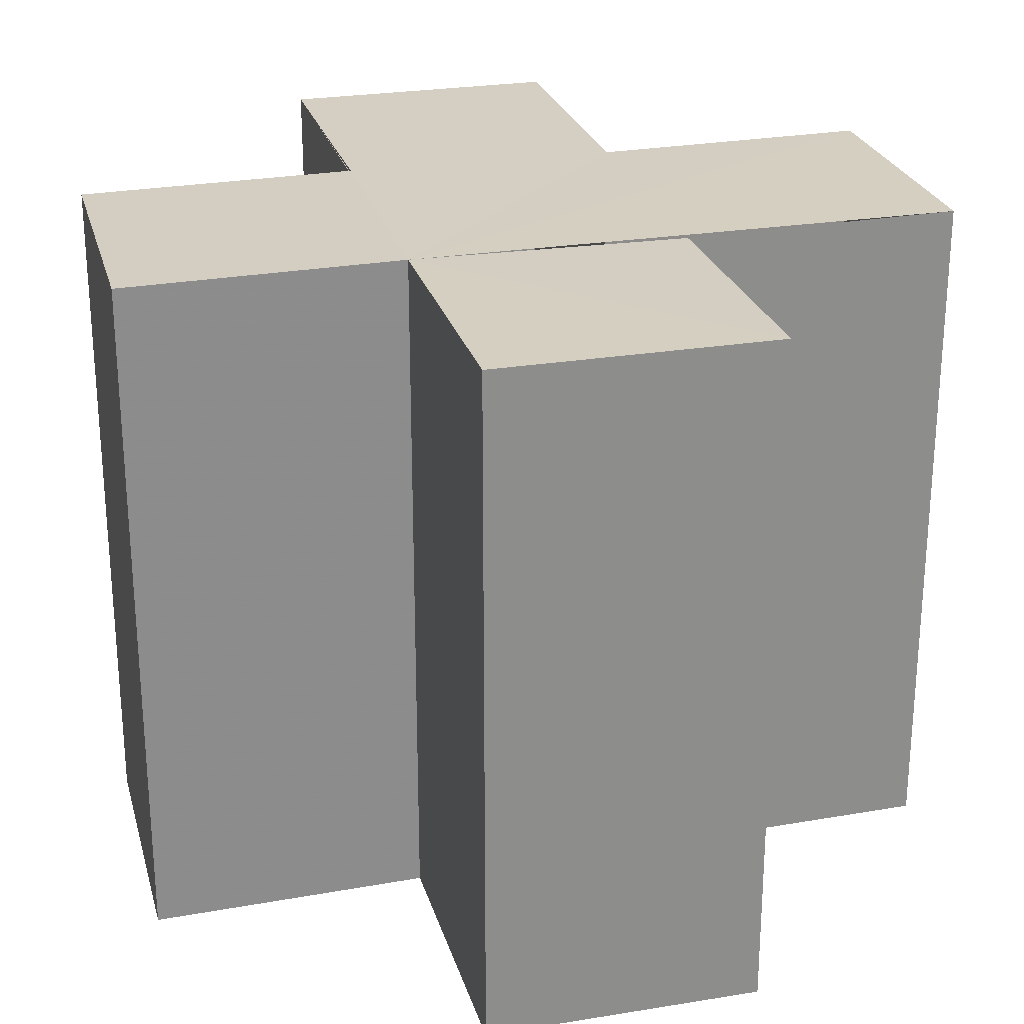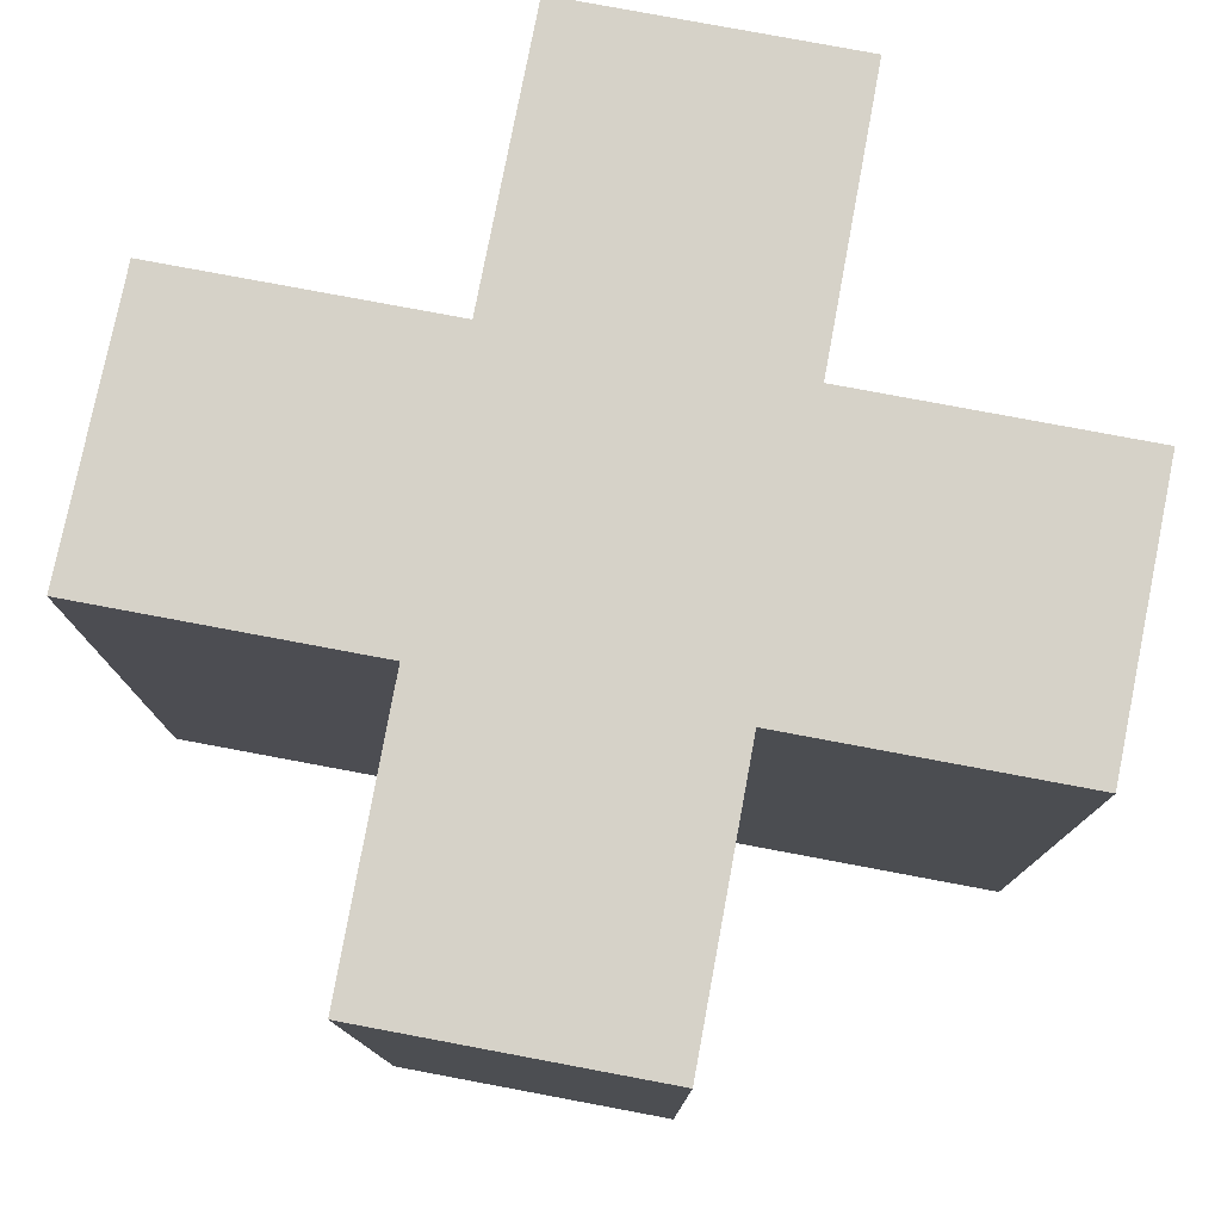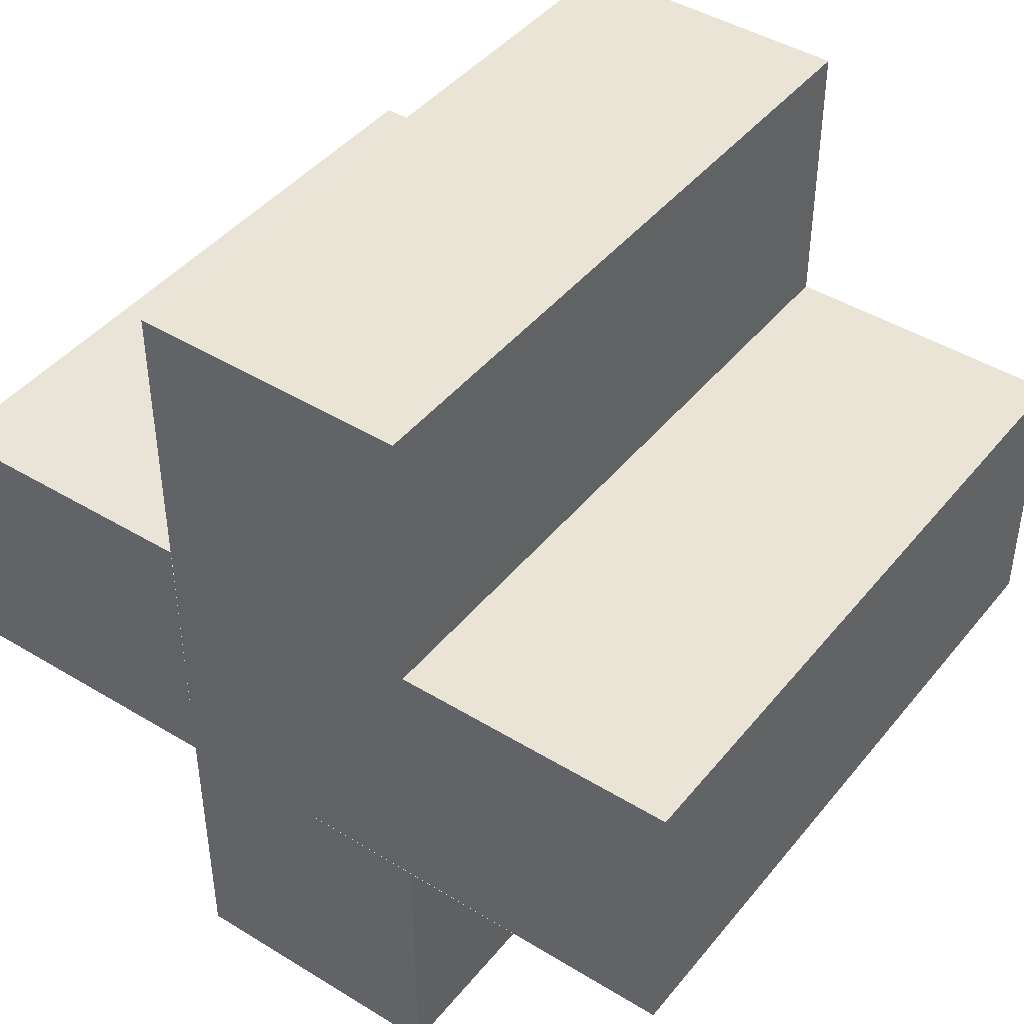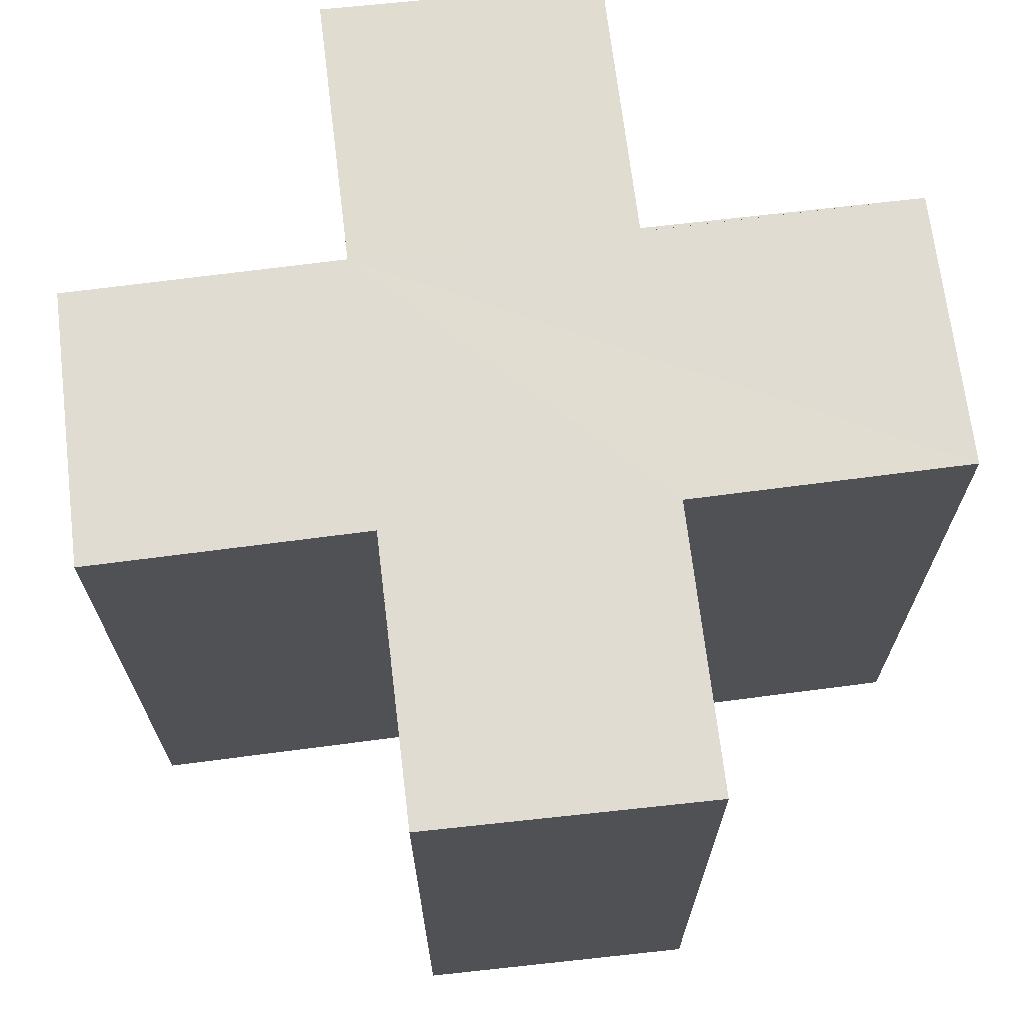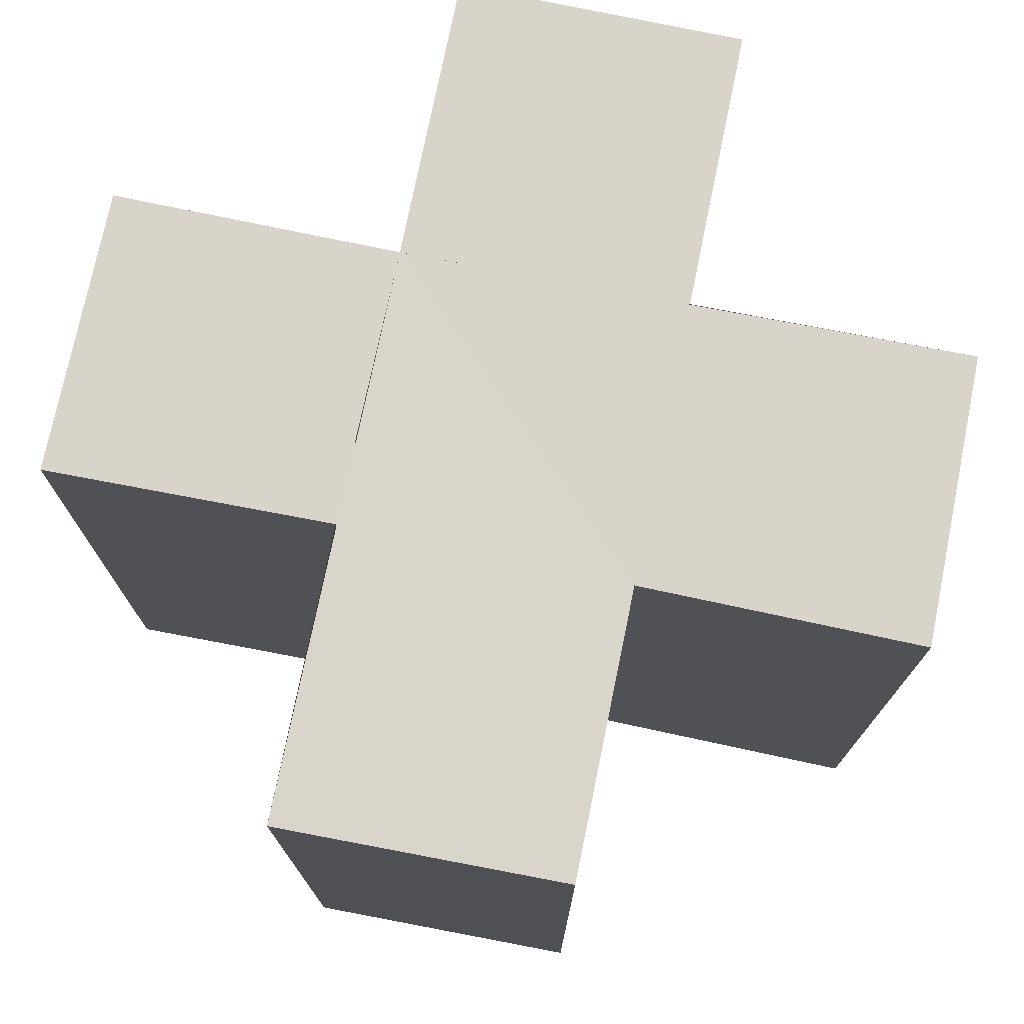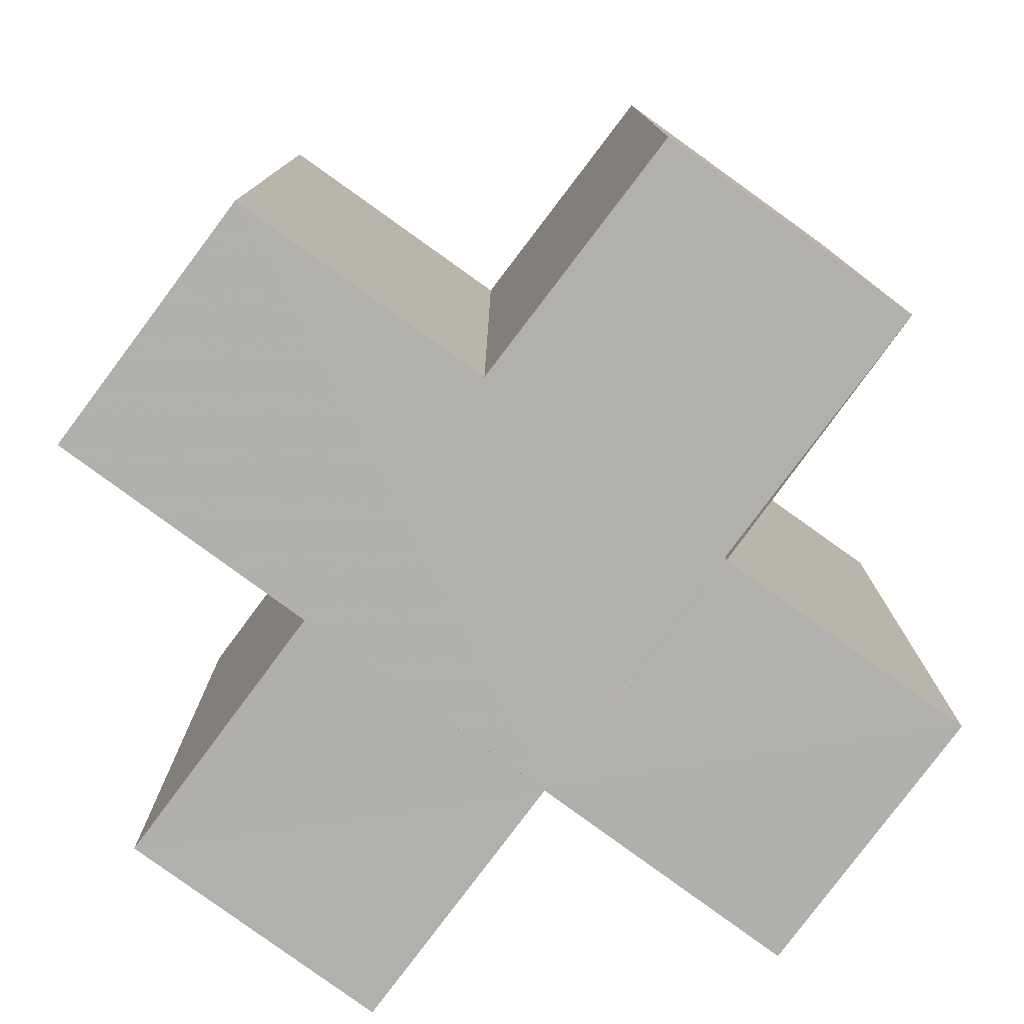
<metadata>
{"format":"obj","ext":"obj","renderer":"f3d","projection":"perspective","resolution":1024,"background":"white","views":[{"elev":25.7,"azim":-15.0,"up":"+Z"},{"elev":78.3,"azim":10.6,"up":"+Z"},{"elev":43.4,"azim":36.0,"up":"+Y"},{"elev":69.2,"azim":83.1,"up":"+Z"},{"elev":74.8,"azim":101.4,"up":"+Z"},{"elev":-78.5,"azim":143.5,"up":"+Z"}]}
</metadata>
<code>
o 2580
v 2203 1869 9.018
v 2203 1869 9.018
v 2203 1869 9.043
v 2203 1869 9.018
v 2203 1869 9.043
v 2203 1869 9.018
v 2203 1869 9.018
v 2203 1869 9.043
v 2203 1869 9.043
v 2203 1869 9.018
v 2203 1869 9.043
v 2203 1869 9.043
v 2203 1869 9.018
v 2203 1869 9.018
v 2203 1869 9.018
v 2203 1869 9.018
v 2203 1869 9.043
v 2203 1869 9.043
v 2203 1869 9.018
v 2203 1869 9.018
v 2203 1869 9.043
v 2203 1869 9.043
v 2203 1869 9.018
v 2203 1869 9.018
v 2203 1869 9.018
v 2203 1869 9.018
v 2203 1869 9.043
v 2203 1869 9.043
v 2203 1869 9.018
v 2203 1869 9.018
v 2203 1869 9.018
v 2203 1869 9.018
v 2203 1869 9.043
v 2203 1869 9.043
v 2203 1869 9.018
v 2203 1869 9.018
v 2203 1869 9.018
v 2203 1869 9.018
v 2203 1869 9.043
v 2203 1869 9.043
v 2203 1869 9.043
v 2203 1869 9.043
v 2203 1869 9.018
v 2203 1869 9.018
v 2203 1869 9.018
v 2203 1869 9.018
v 2203 1869 9.018
v 2203 1869 9.043
v 2203 1869 9.018
v 2203 1869 9.043
v 2203 1869 9.043
v 2203 1869 9.043
v 2203 1869 9.043
v 2203 1869 9.043
v 2203 1869 9.043
v 2203 1869 9.018
v 2203 1869 9.018
v 2203 1869 9.018
v 2203 1869 9.018
v 2203 1869 9.018
v 2203 1869 9.018
v 2203 1869 9.043
v 2203 1869 9.043
v 2203 1869 9.043
v 2203 1869 9.043
v 2203 1869 9.043
v 2203 1869 9.043
v 2203 1869 9.043
v 2203 1869 9.043
v 2203 1869 9.043
v 2203 1869 9.018
v 2203 1869 9.018
v 2203 1869 9.043
v 2203 1869 9.018
v 2203 1869 9.018
v 2203 1869 9.043
f 1 2 3
f 3 4 5
f 6 4 7
f 8 7 9
f 6 10 4
f 11 10 12
f 13 14 11
f 6 15 10
f 6 16 15
f 17 16 18
f 19 20 17
f 21 15 22
f 23 24 21
f 6 25 26
f 27 25 28
f 29 30 27
f 31 26 32
f 33 26 34
f 35 36 33
f 6 37 38
f 39 38 40
f 41 37 42
f 43 44 41
f 45 46 37
f 47 45 48
f 48 49 50
f 51 40 52
f 53 52 54
f 55 56 54
f 57 58 55
f 59 60 53
f 53 61 62
f 51 9 63
f 51 63 64
f 51 64 65
f 51 65 66
f 51 67 68
f 69 70 67
f 71 72 73
f 74 75 76

</code>
